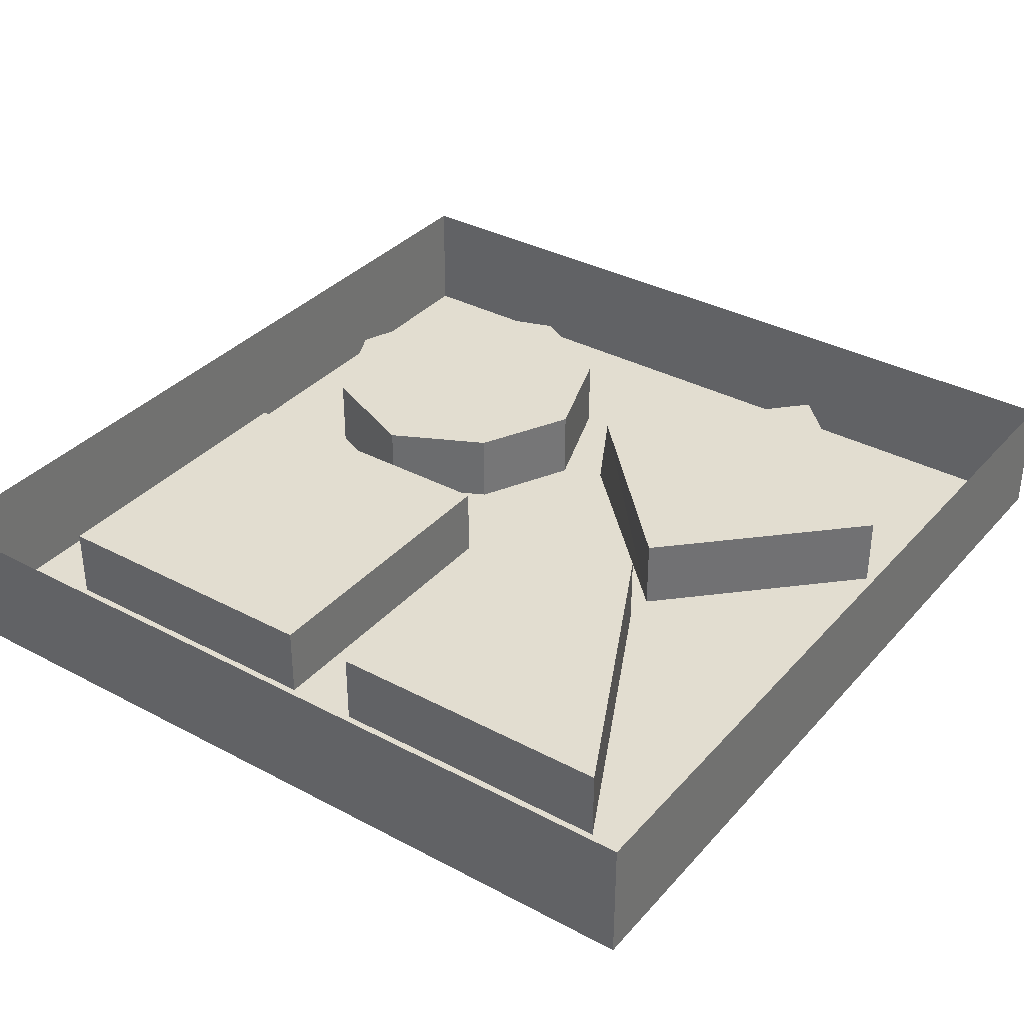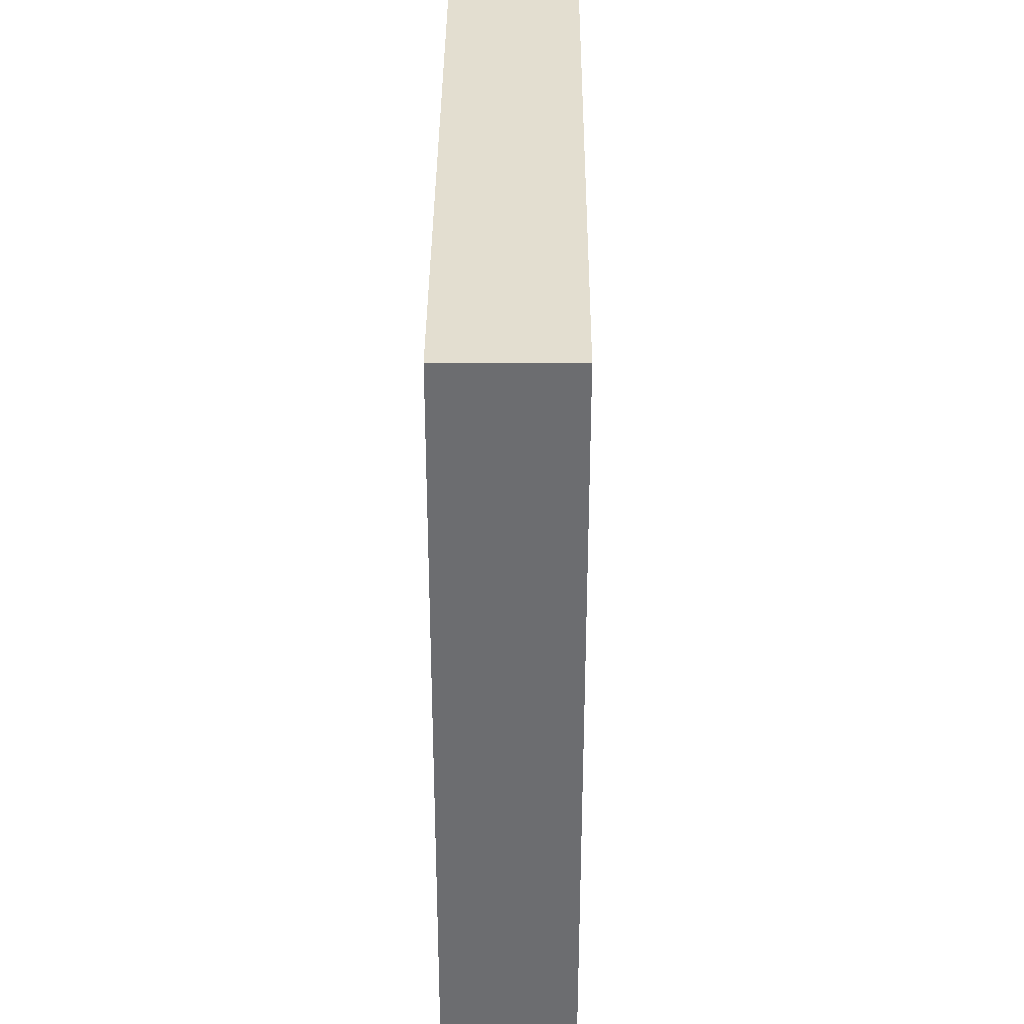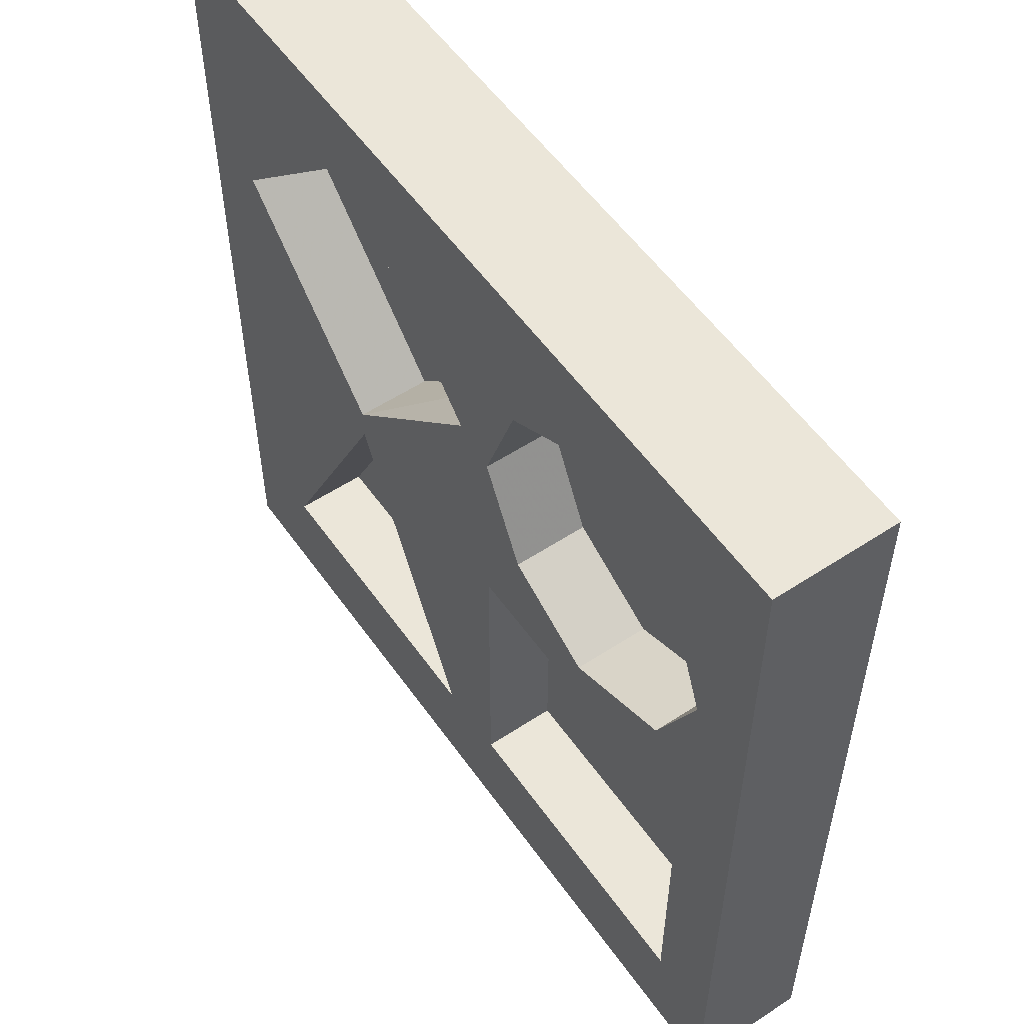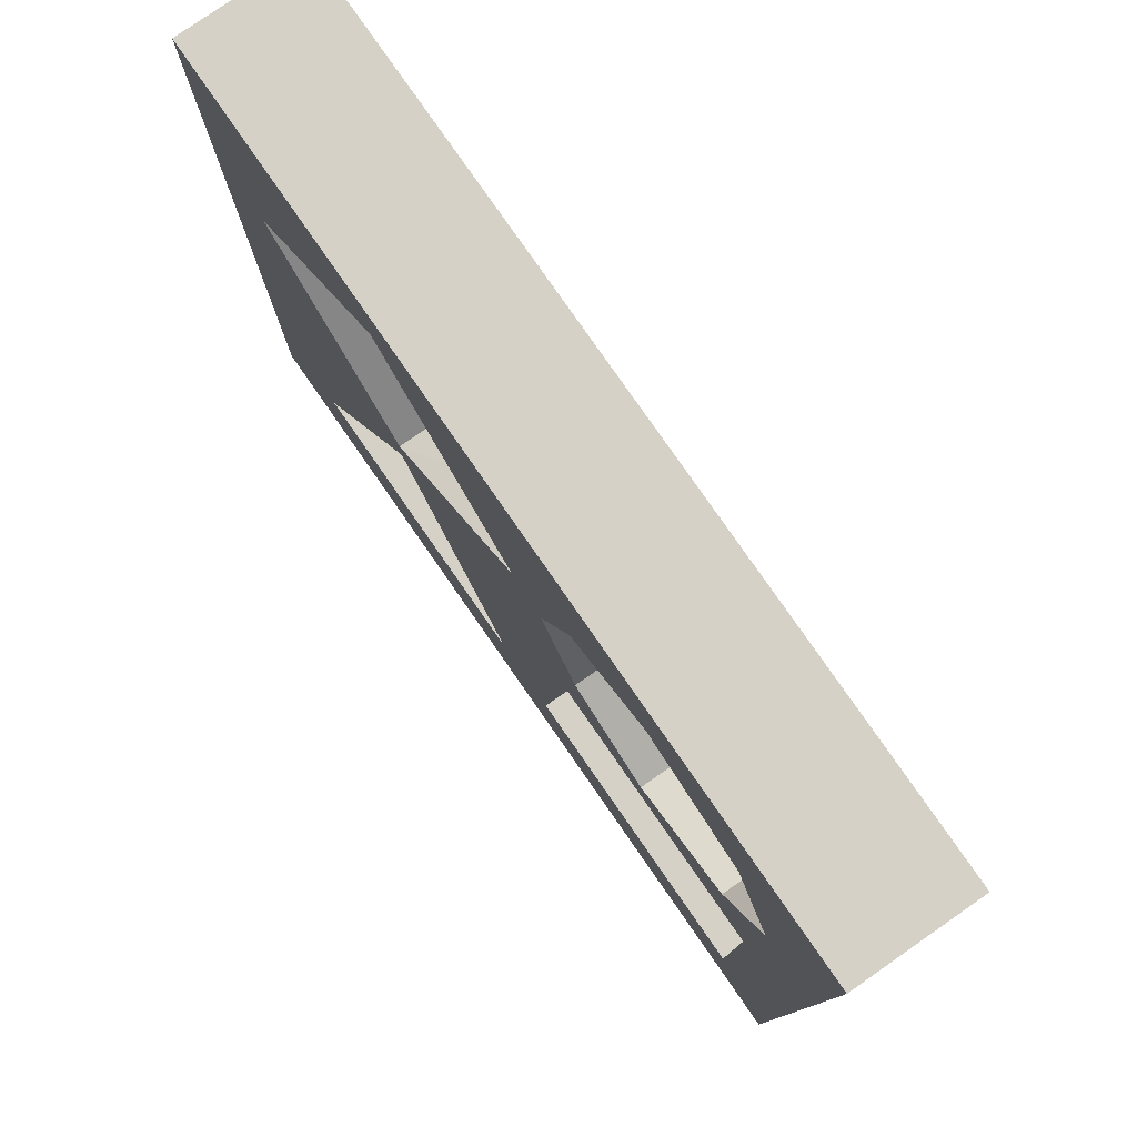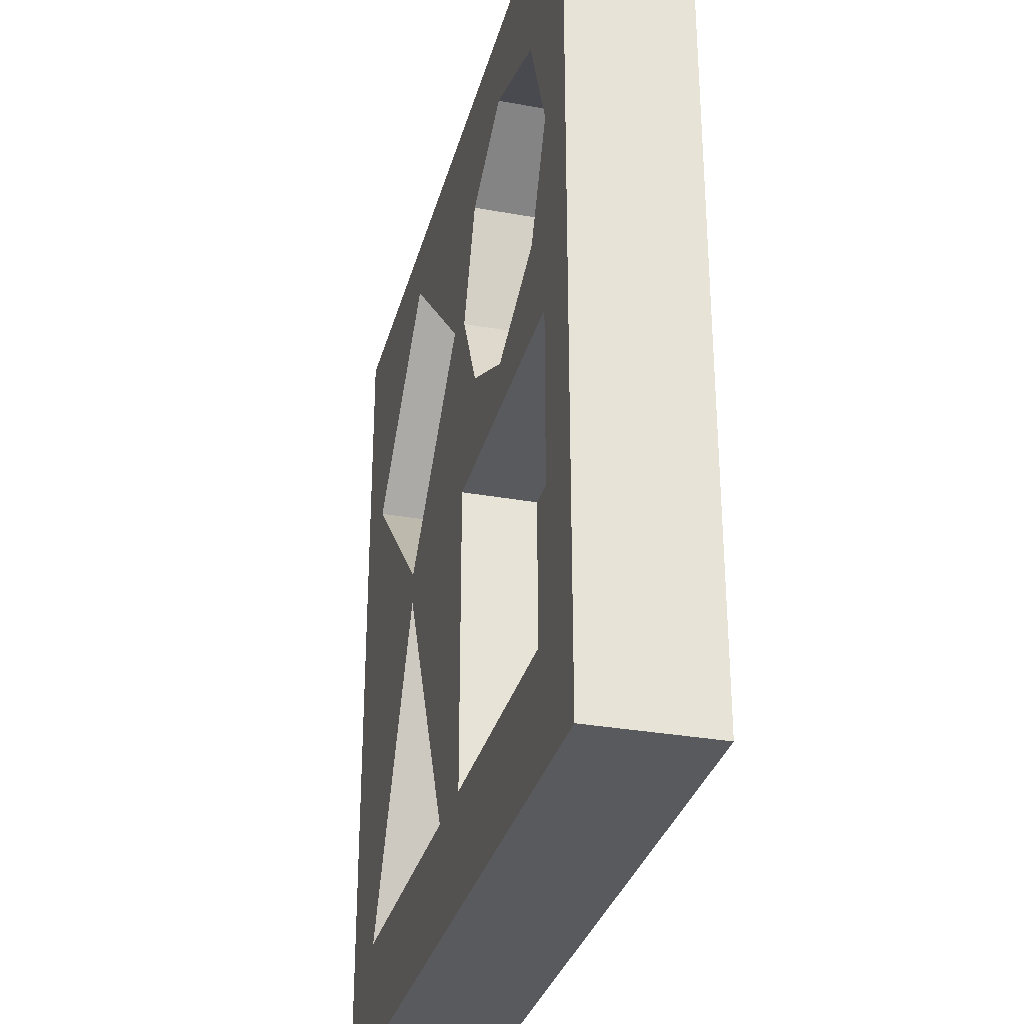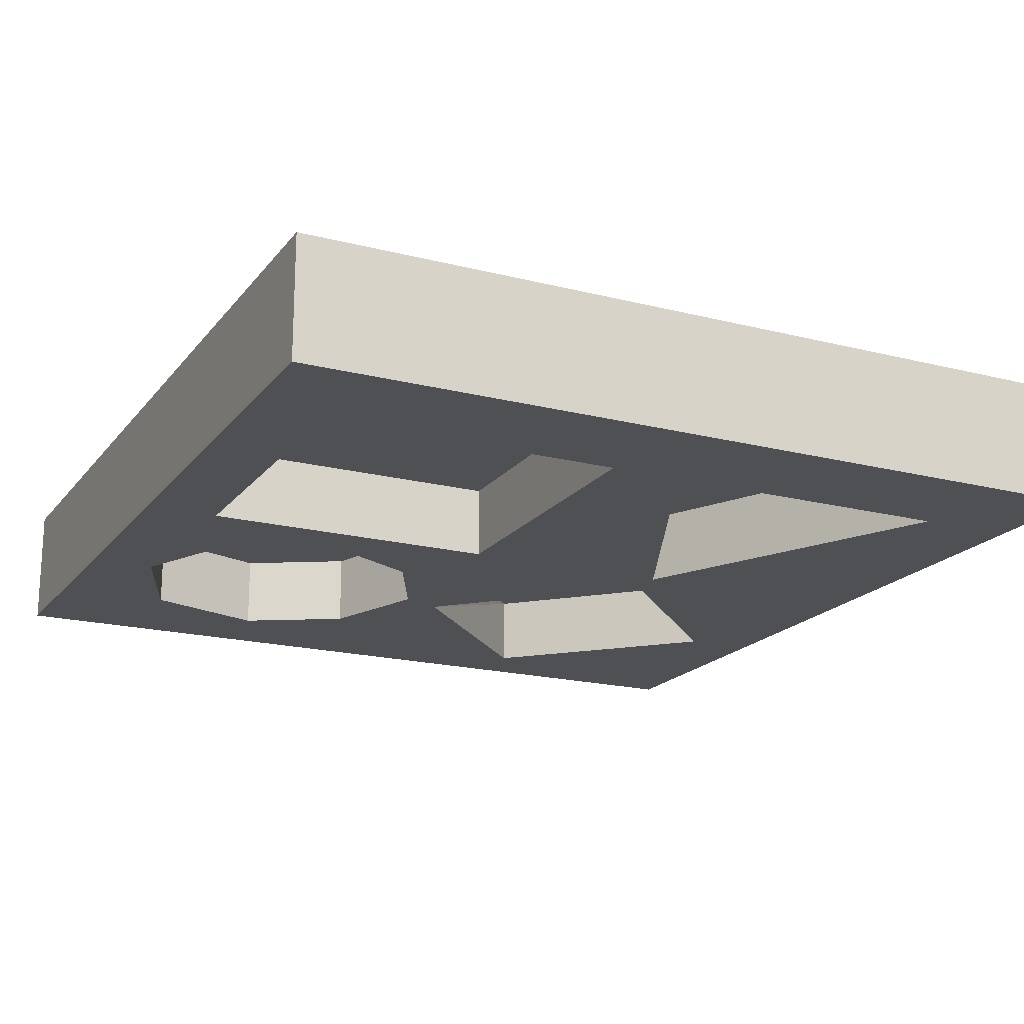
<metadata>
{"format":"obj","ext":"obj","renderer":"f3d","projection":"perspective","resolution":1024,"background":"white","views":[{"elev":35.1,"azim":-144.7,"up":"+Y"},{"elev":35.9,"azim":90.4,"up":"+Z"},{"elev":55.3,"azim":55.3,"up":"+Z"},{"elev":79.1,"azim":55.2,"up":"+Z"},{"elev":-31.4,"azim":75.7,"up":"+Z"},{"elev":-18.7,"azim":154.0,"up":"+Y"}]}
</metadata>
<code>
v -0.4062 -0.1172 0.4219
v -0.4062 0 0.4219
v -0.4062 0 0.007812
v -0.4062 -0.1172 0.007812
v -0.3359 -0.1172 0.1875
v -0.3359 -0.1172 0.3438
v -0.2031 -0.1172 0.4219
v -0.2031 0 0.4219
v -0.4062 -0.1172 -0.4219
v -0.3359 -0.1172 -0.3438
v -0.3359 -0.1172 0.007812
v -0.4062 0 -0.4219
v 0 -0.1172 -0.4219
v 0.04688 -0.1172 -0.3125
v -0.02344 -0.1172 -0.3125
v -0.3125 -0.1172 -0.3125
v -0.1641 -0.1172 -0.01562
v -0.1641 -0.1172 0.01562
v 0 -0.1172 0.4219
v -0.1641 -0.1172 0.3594
v 0 -0.1172 0.3438
v 0.4062 -0.1172 0.4219
v 0.4062 0 0.4219
v 0 0 0.4219
v 0.4062 -0.1172 -0.4219
v 0 0 -0.4219
v 0.4062 0 -0.4219
v 0.4062 0 -0.01562
v 0.4062 -0.1172 -0.01562
v 0.3359 -0.1172 -0.3125
v 0.3359 -0.04688 -0.3125
v 0.04688 -0.04688 -0.3125
v 0.04688 -0.1172 -0.01562
v -0.1641 -0.04688 -0.01562
v -0.02344 -0.04688 -0.3125
v -0.3125 -0.04688 -0.3125
v 0.3359 -0.1172 -0.01562
v 0.3359 -0.04688 -0.01562
v 0.04688 -0.04688 -0.01562
v 0.1719 -0.1172 -0.01562
v 0.1875 -0.1172 0.03125
v 0.09375 -0.1172 0.07812
v 0.04688 -0.1172 0.1719
v 0.007812 -0.1172 0.1875
v 0.1797 -0.1172 0.3359
v 0.3359 -0.1172 0.3438
v 0.3438 -0.1172 0.1797
v 0.2969 -0.1172 0.07812
v -0.3359 -0.04688 0.1875
v -0.1641 -0.04688 0.3594
v 0.08594 -0.1172 0.2812
v 0.08594 -0.04688 0.2812
v 0.1797 -0.04688 0.3359
v 0.2969 -0.1172 0.2969
v 0.2969 -0.04688 0.2969
v 0.3438 -0.04688 0.1797
v 0.2969 -0.04688 0.07812
v 0.1875 -0.04688 0.03125
v 0.09375 -0.04688 0.07812
v 0.04688 -0.04688 0.1719
v 0 -0.04688 0.1875
v -0.1641 -0.04688 0.01562
f 1 2 3
f 1 3 4
f 1 7 8
f 1 8 2
f 9 4 12
f 9 12 13
f 12 4 3
f 19 22 23
f 19 23 24
f 19 24 7
f 7 24 8
f 25 13 26
f 25 26 27
f 25 27 28
f 25 28 29
f 22 29 23
f 23 29 28
f 26 13 12
f 1 4 5
f 1 5 6
f 1 6 7
f 9 10 11
f 9 11 4
f 9 13 14
f 9 14 10
f 10 14 15
f 10 15 16
f 10 16 11
f 11 16 17
f 11 17 18
f 11 18 5
f 11 5 4
f 19 7 20
f 19 20 21
f 19 21 22
f 25 29 30
f 25 30 13
f 13 30 14
f 14 33 17
f 14 17 15
f 34 36 35
f 30 29 37
f 31 38 39
f 31 39 32
f 33 40 41
f 33 41 42
f 33 42 43
f 33 43 44
f 33 44 18
f 33 18 17
f 22 21 45
f 22 45 46
f 22 46 47
f 22 47 29
f 37 29 47
f 37 47 48
f 37 48 41
f 37 41 40
f 20 7 6
f 20 6 5
f 20 44 21
f 21 44 43
f 21 43 51
f 21 51 45
f 45 54 46
f 46 54 47
f 52 60 59
f 52 59 58
f 52 58 53
f 53 58 57
f 53 57 55
f 49 62 50
f 50 62 61
f 55 57 56
f 14 30 31
f 14 31 32
f 14 32 33
f 15 17 34
f 15 34 35
f 15 35 16
f 16 35 36
f 16 36 17
f 17 36 34
f 30 37 38
f 30 38 31
f 32 39 33
f 33 39 40
f 37 40 39
f 37 39 38
f 20 5 49
f 20 49 50
f 20 50 44
f 45 51 52
f 45 52 53
f 45 53 54
f 47 54 55
f 47 55 56
f 47 56 48
f 48 56 57
f 48 57 41
f 41 57 58
f 41 58 42
f 42 58 59
f 42 59 43
f 43 59 60
f 43 60 51
f 51 60 52
f 53 55 54
f 18 44 61
f 18 61 62
f 18 62 5
f 5 62 49
f 50 61 44

</code>
